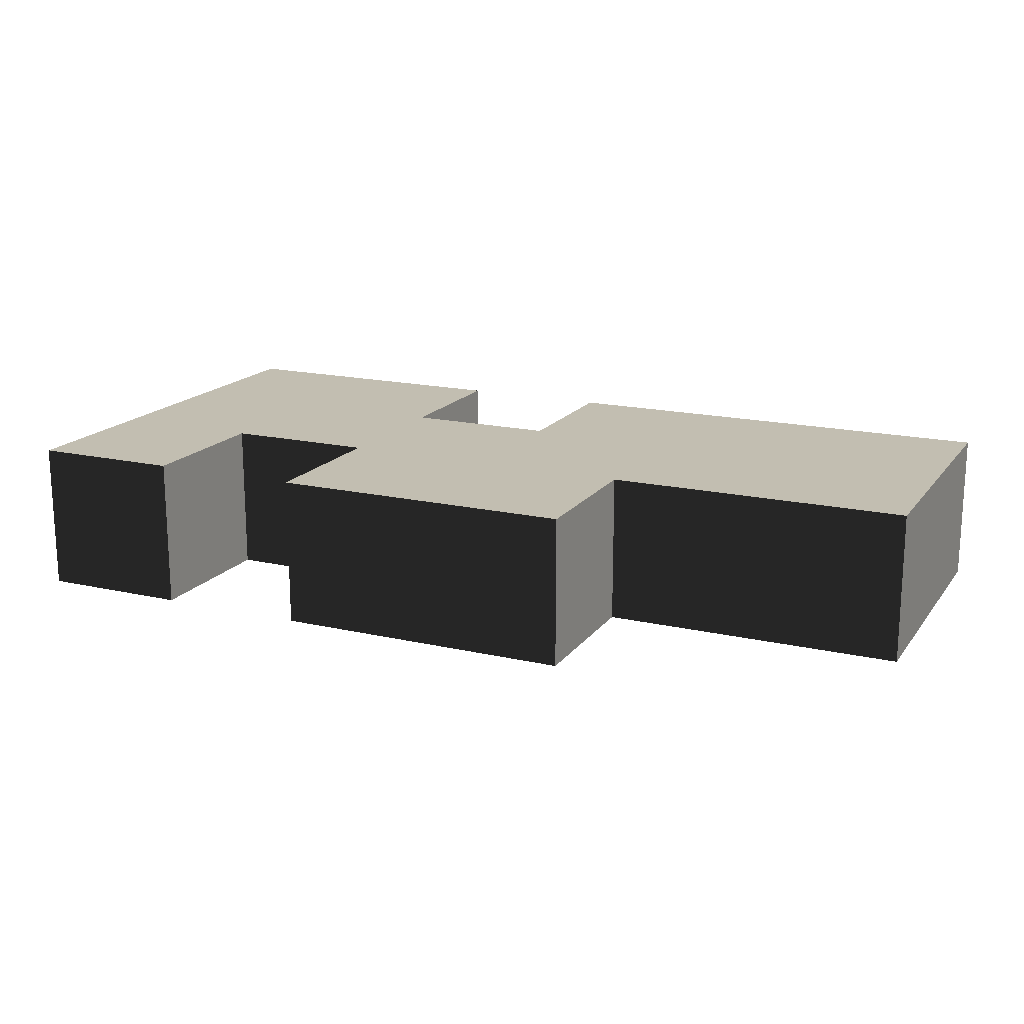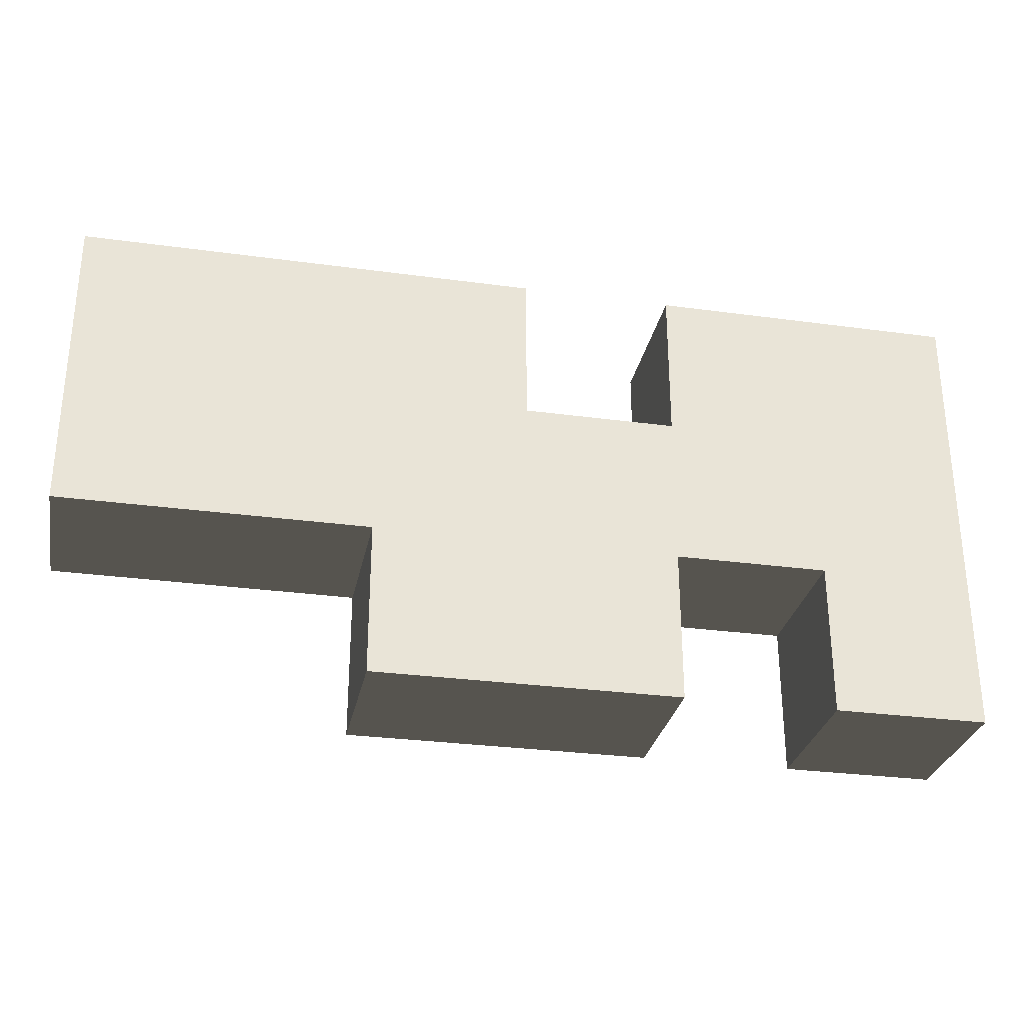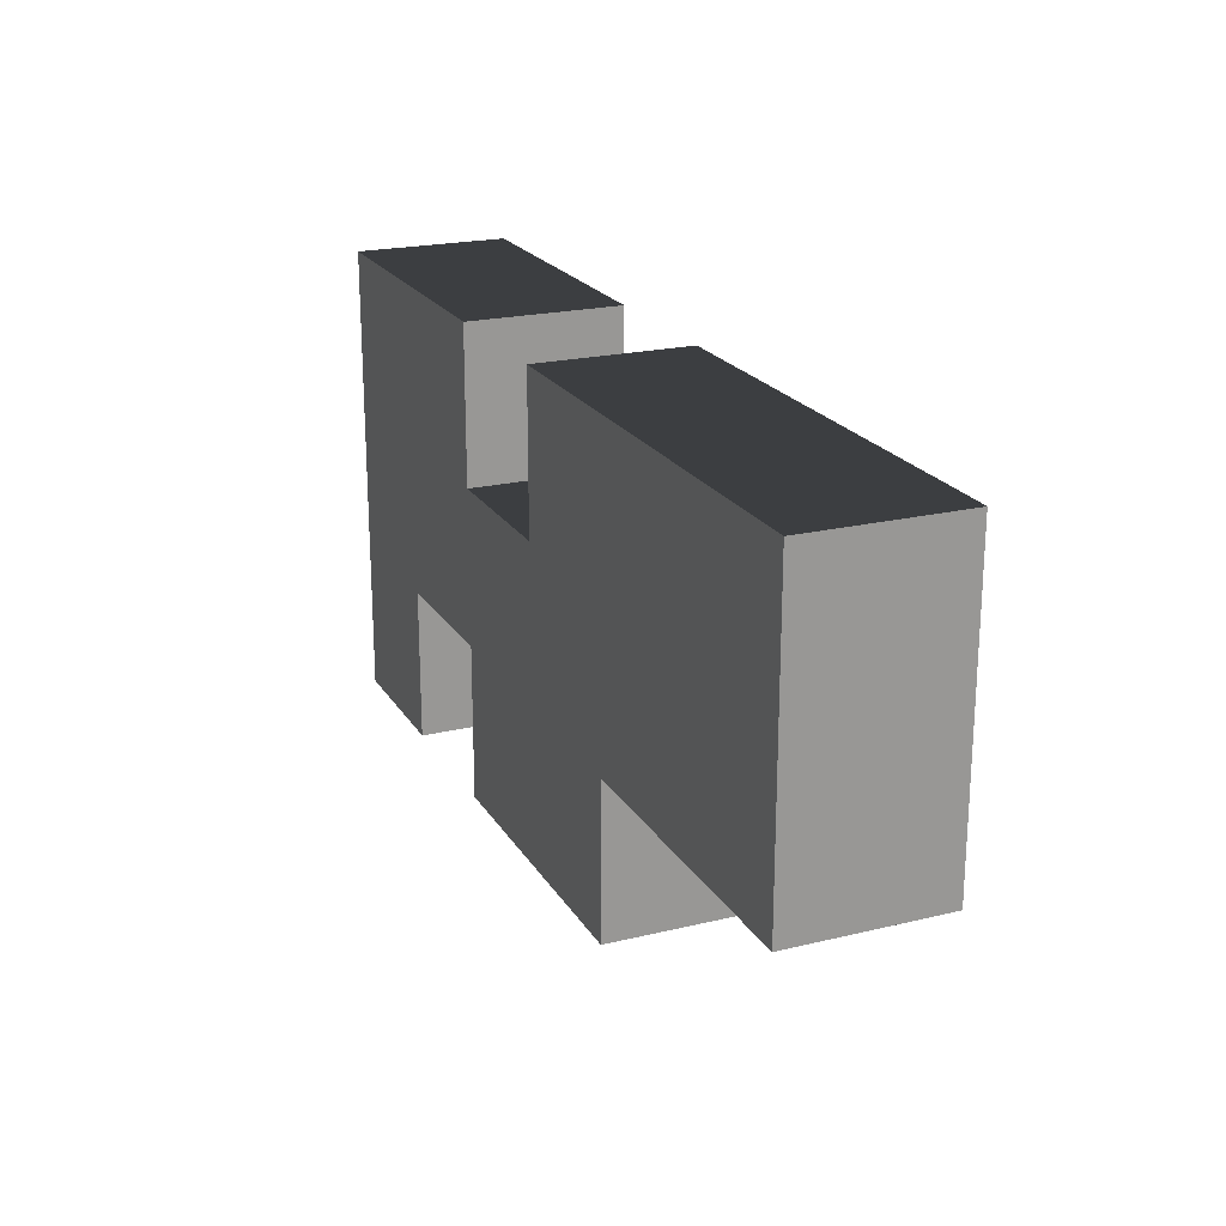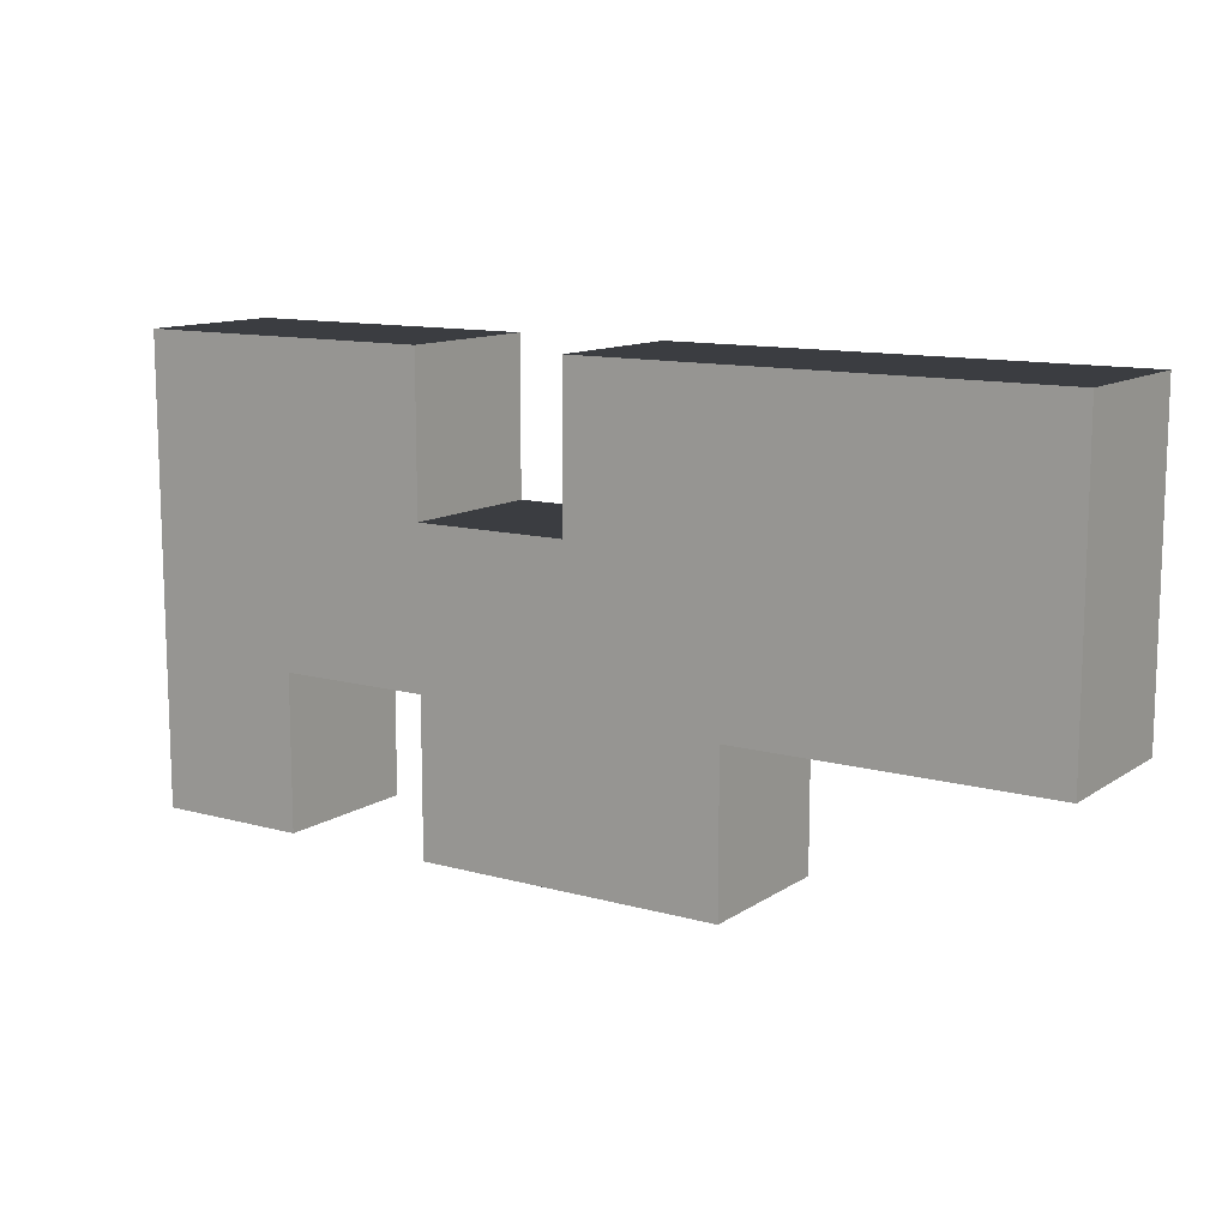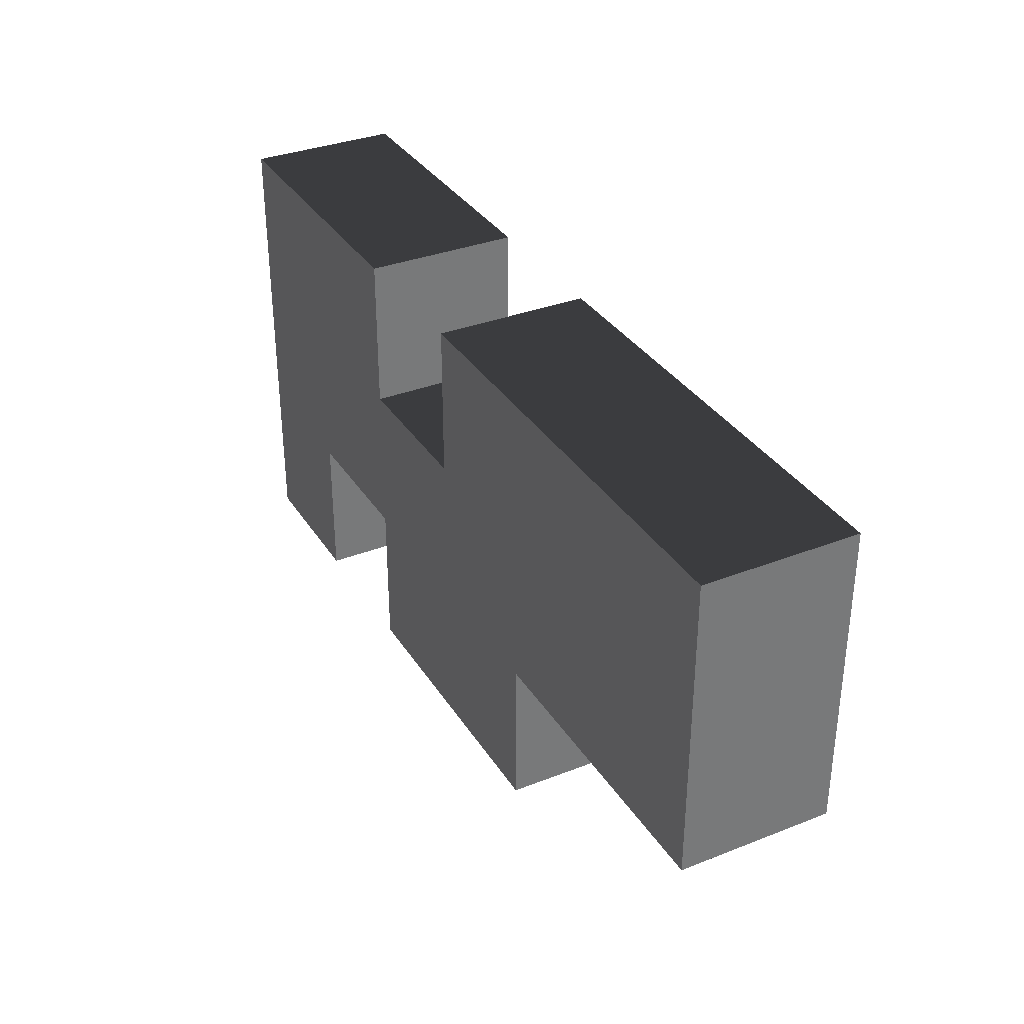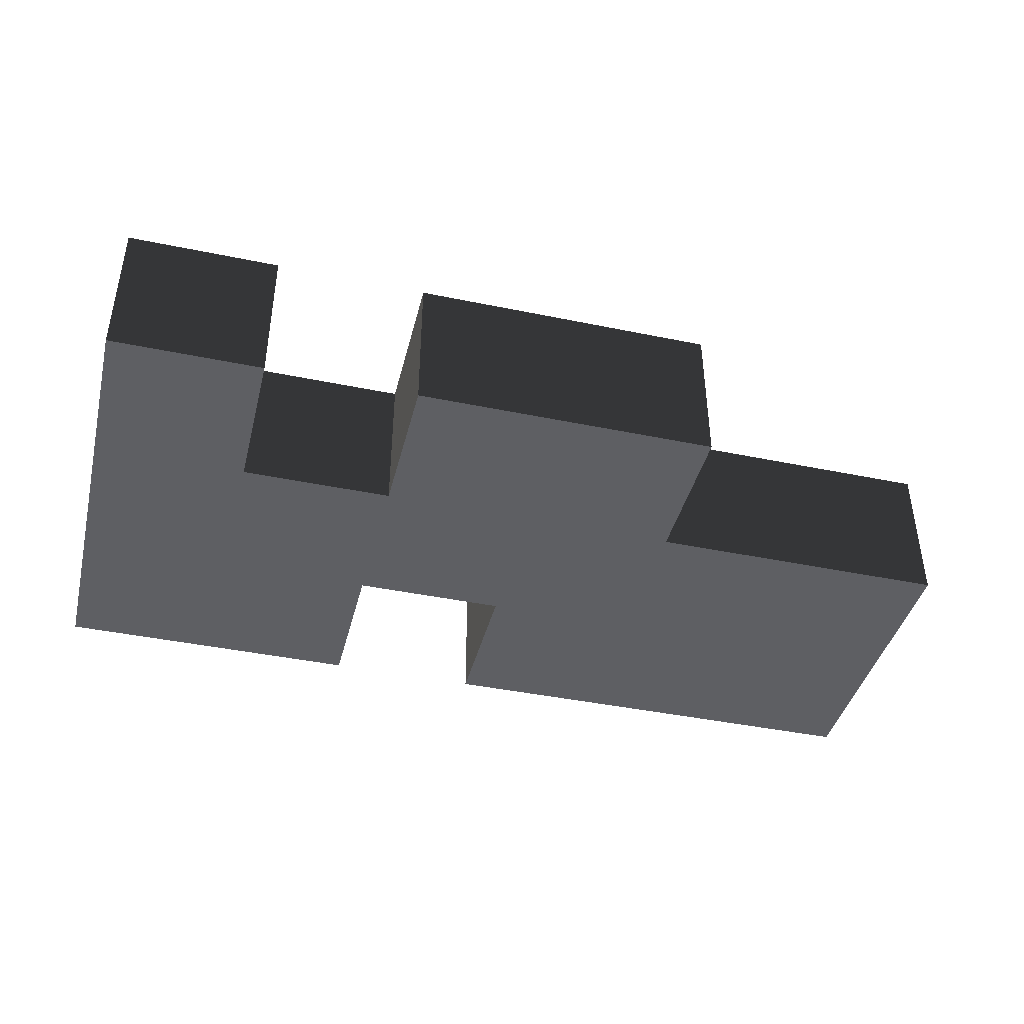
<metadata>
{"format":"obj","ext":"obj","renderer":"f3d","projection":"perspective","resolution":1024,"background":"white","views":[{"elev":17.1,"azim":24.7,"up":"+Z"},{"elev":-29.6,"azim":168.7,"up":"+Y"},{"elev":21.3,"azim":66.8,"up":"+Y"},{"elev":11.7,"azim":33.6,"up":"+Y"},{"elev":34.1,"azim":62.1,"up":"+Y"},{"elev":-41.7,"azim":-14.0,"up":"+Z"}]}
</metadata>
<code>
v 0 0 0
v 0 0 1
v 0 1 0
v 0 1 1
v 0 2 0
v 0 2 1
v 0 3 0
v 0 3 1
v 1 0 0
v 1 0 1
v 1 1 0
v 1 1 1
v 1 2 0
v 1 2 1
v 1 3 0
v 1 3 1
v 2 0 0
v 2 0 1
v 2 1 0
v 2 1 1
v 2 2 0
v 2 2 1
v 2 3 0
v 2 3 1
v 3 0 0
v 3 0 1
v 3 1 0
v 3 1 1
v 3 2 0
v 3 2 1
v 3 3 0
v 3 3 1
v 4 0 0
v 4 0 1
v 4 1 0
v 4 1 1
v 4 2 0
v 4 2 1
v 4 3 0
v 4 3 1
v 5 1 0
v 5 1 1
v 5 2 0
v 5 2 1
v 5 3 0
v 5 3 1
v 6 1 0
v 6 1 1
v 6 2 0
v 6 2 1
v 6 3 0
v 6 3 1
f 1 9 11 3
f 3 11 13 5
f 5 13 15 7
f 11 19 21 13
f 13 21 23 15
f 17 25 27 19
f 19 27 29 21
f 25 33 35 27
f 27 35 37 29
f 29 37 39 31
f 35 41 43 37
f 37 43 45 39
f 41 47 49 43
f 43 49 51 45
f 4 12 10 2
f 6 14 12 4
f 8 16 14 6
f 14 22 20 12
f 16 24 22 14
f 20 28 26 18
f 22 30 28 20
f 28 36 34 26
f 30 38 36 28
f 32 40 38 30
f 38 44 42 36
f 40 46 44 38
f 44 50 48 42
f 46 52 50 44
f 11 9 10 12
f 17 19 20 18
f 35 33 34 36
f 23 21 22 24
f 29 31 32 30
f 19 11 12 20
f 41 35 36 42
f 47 41 42 48
f 21 29 30 22
f 1 3 4 2
f 3 5 6 4
f 49 47 48 50
f 5 7 8 6
f 51 49 50 52
f 9 1 2 10
f 7 15 16 8
f 15 23 24 16
f 25 17 18 26
f 33 25 26 34
f 31 39 40 32
f 39 45 46 40
f 45 51 52 46

</code>
